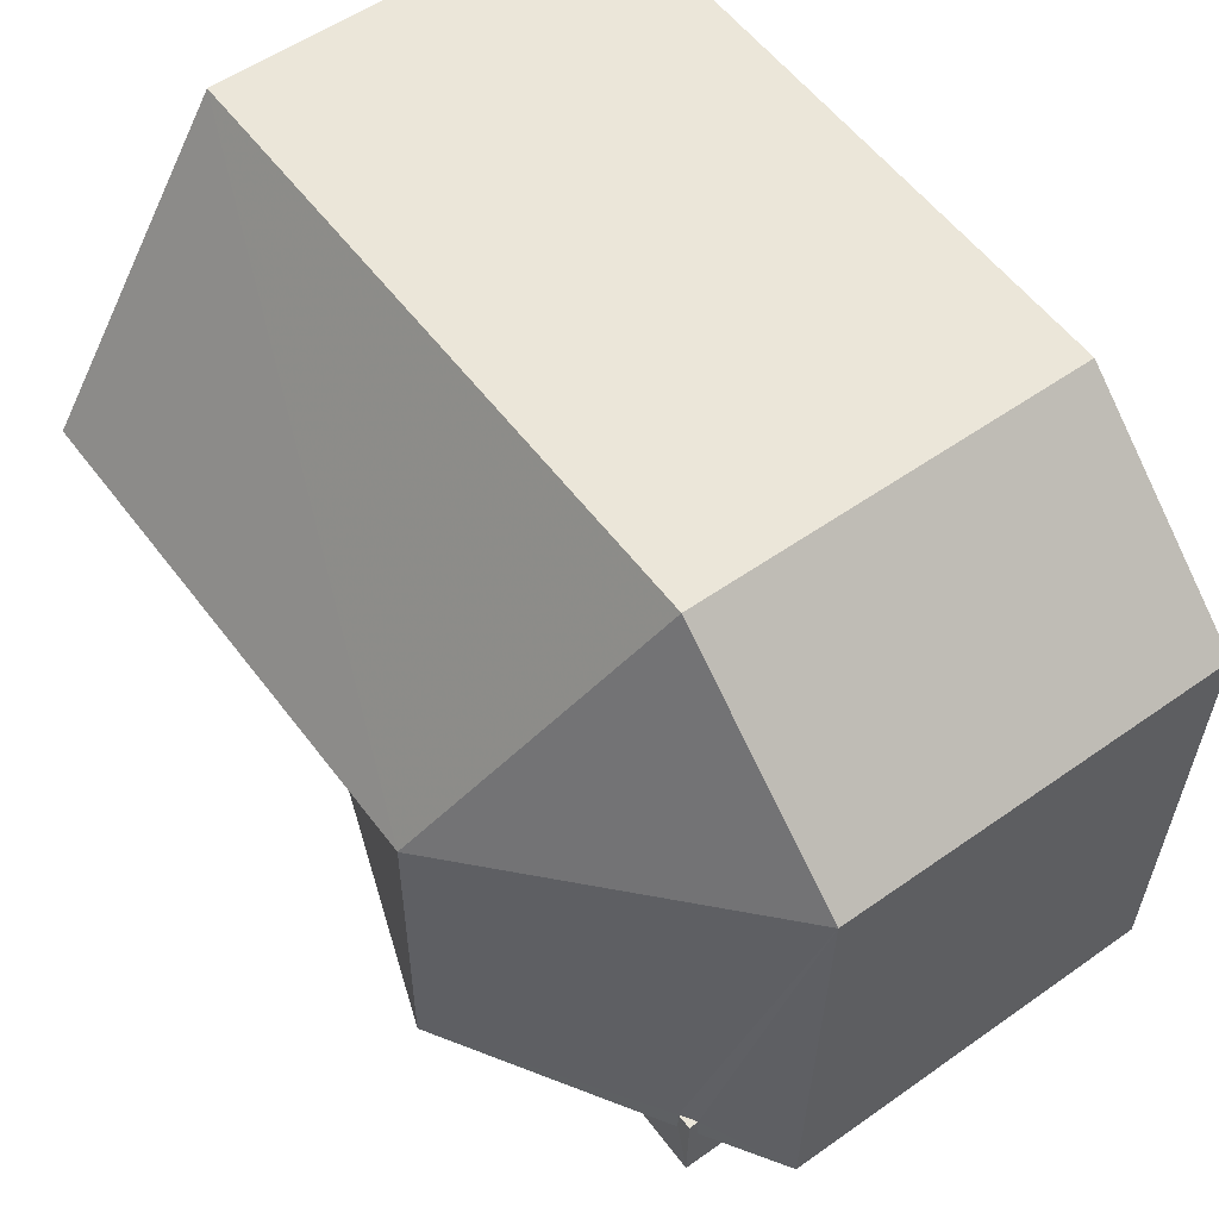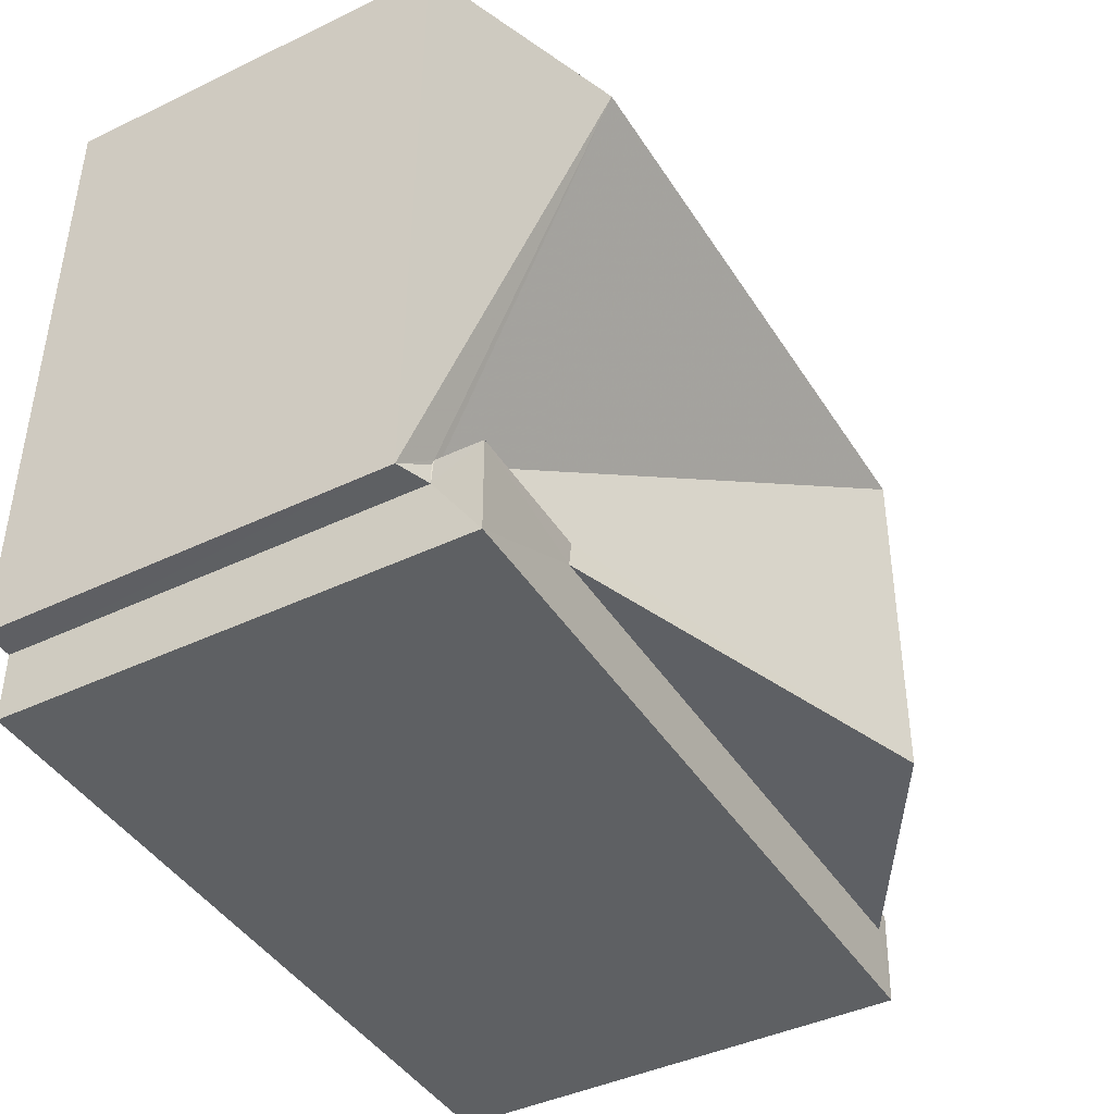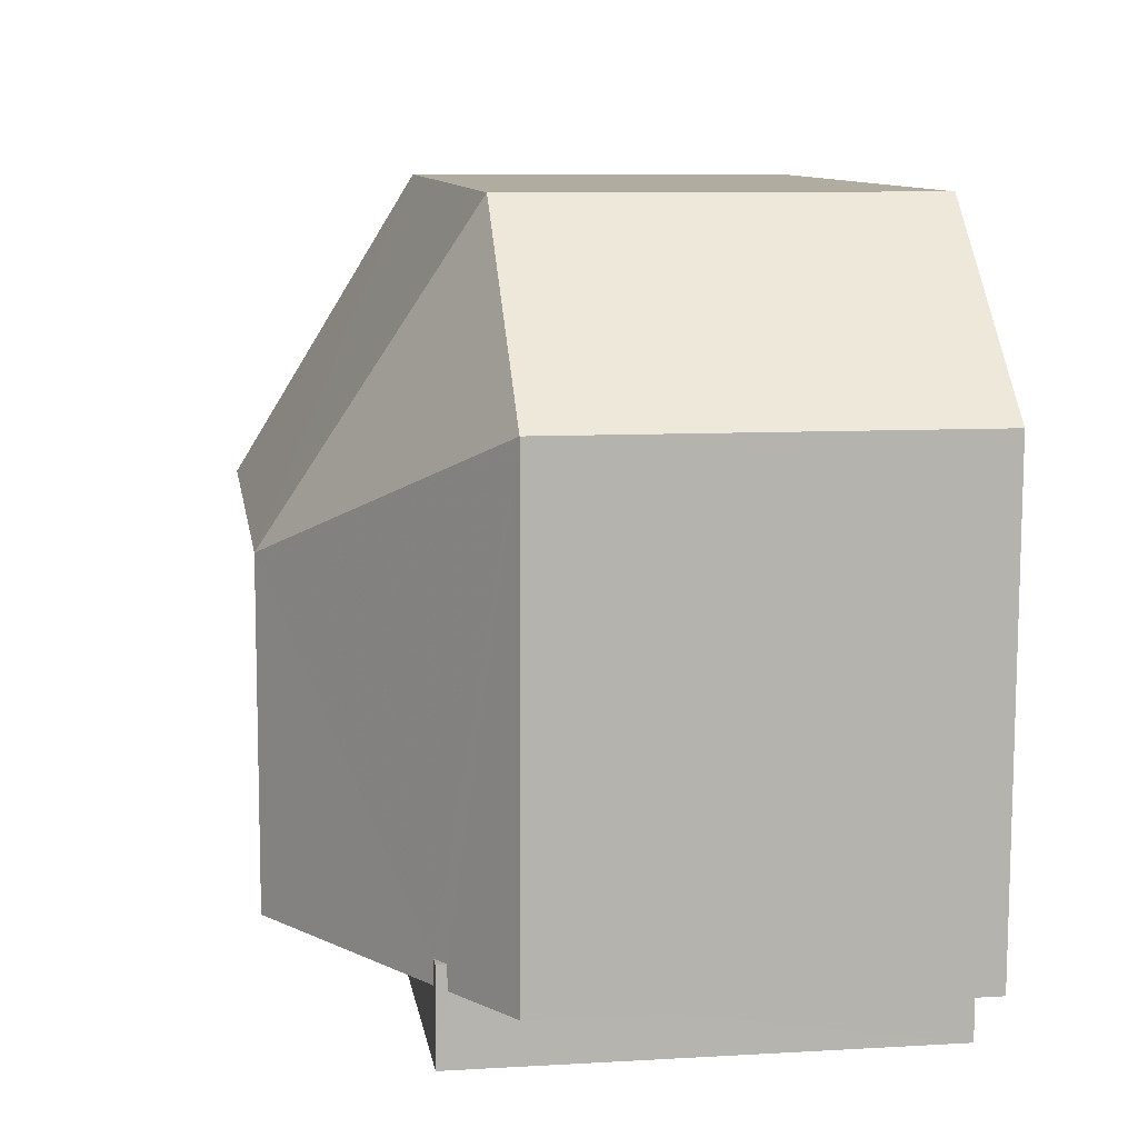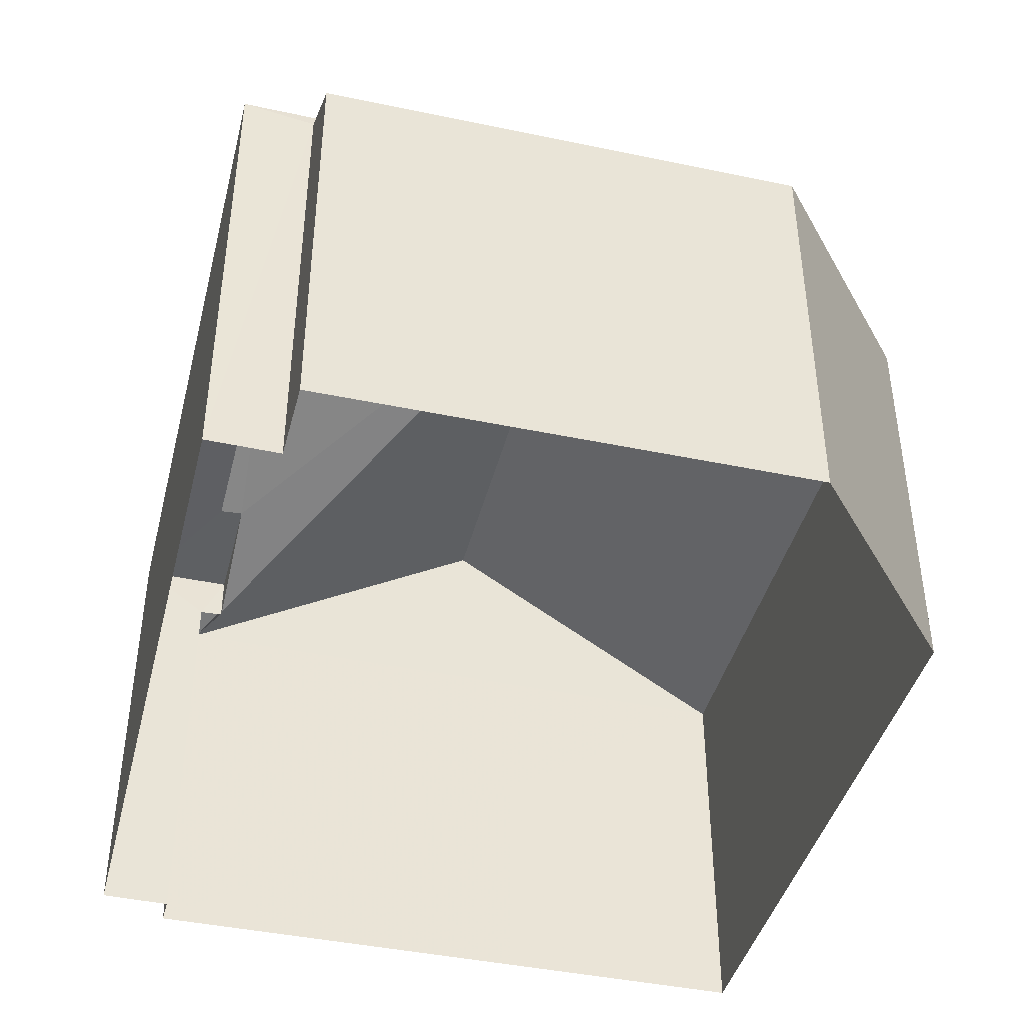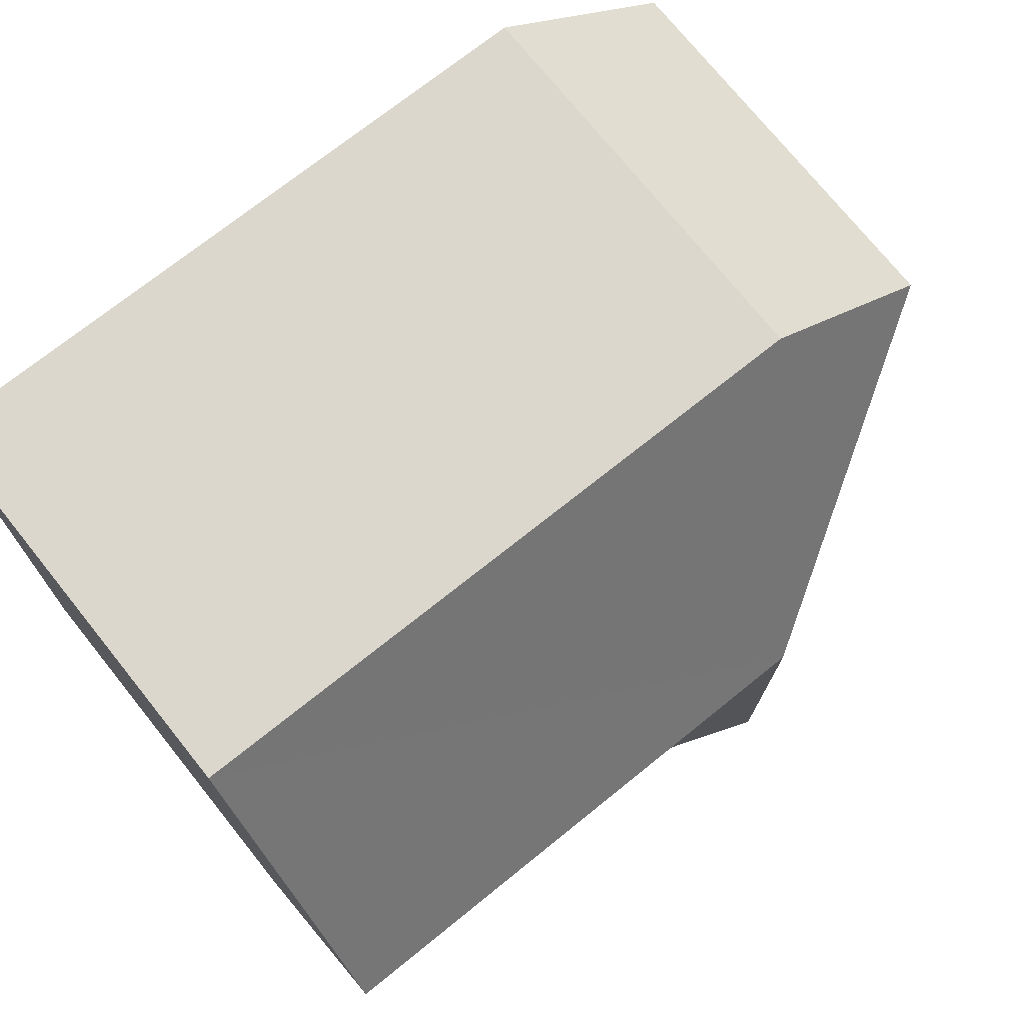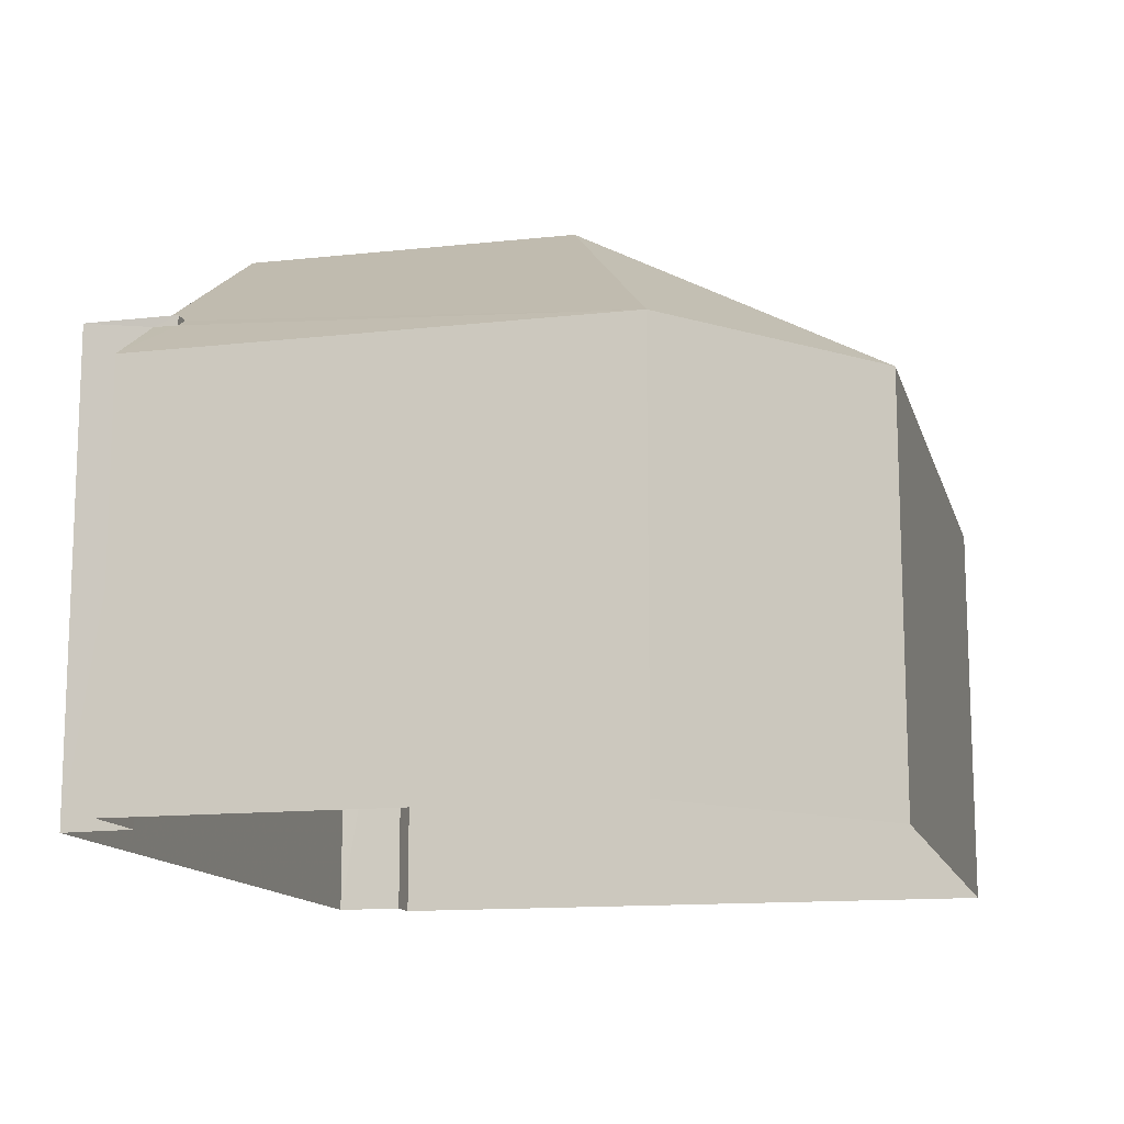
<metadata>
{"format":"obj","ext":"obj","renderer":"f3d","projection":"perspective","resolution":1024,"background":"white","views":[{"elev":55.7,"azim":53.4,"up":"+Y"},{"elev":-41.9,"azim":-60.0,"up":"+Y"},{"elev":9.1,"azim":81.2,"up":"+Y"},{"elev":-42.2,"azim":75.0,"up":"+Z"},{"elev":73.9,"azim":-38.8,"up":"+Y"},{"elev":-13.3,"azim":103.4,"up":"+Z"}]}
</metadata>
<code>
v -3.74e+05 -1.043e+05 23.91
v -3.74e+05 -1.043e+05 23.91
v -3.74e+05 -1.043e+05 23.91
v -3.74e+05 -1.043e+05 23.91
v -3.74e+05 -1.043e+05 23.91
v -3.74e+05 -1.043e+05 23.91
v -3.74e+05 -1.043e+05 23.91
v -3.74e+05 -1.043e+05 23.91
v -3.74e+05 -1.043e+05 23.91
v -3.74e+05 -1.043e+05 33.09
v -3.74e+05 -1.043e+05 30.11
v -3.74e+05 -1.043e+05 33.09
v -3.74e+05 -1.043e+05 30.11
v -3.74e+05 -1.043e+05 30.32
v -3.74e+05 -1.043e+05 30.32
v -3.74e+05 -1.043e+05 30.11
v -3.74e+05 -1.043e+05 30.3
v -3.74e+05 -1.043e+05 30.11
v -3.74e+05 -1.043e+05 31.03
v -3.74e+05 -1.043e+05 33.09
v -3.74e+05 -1.043e+05 31.03
v -3.74e+05 -1.043e+05 30.3
v -3.74e+05 -1.043e+05 31.03
v -3.74e+05 -1.043e+05 31.03
v -3.74e+05 -1.043e+05 31.03
v -3.74e+05 -1.043e+05 31.03
v -3.74e+05 -1.043e+05 31.03
v -3.74e+05 -1.043e+05 31.03
v -3.74e+05 -1.043e+05 30.11
v -3.74e+05 -1.043e+05 30.88
v -3.74e+05 -1.043e+05 30.88
f 1 2 3
f 2 4 3
f 5 3 6
f 7 5 6
f 6 4 8
f 6 8 9
f 3 4 6
f 10 11 12
f 10 13 11
f 10 12 14
f 15 16 17
f 14 12 15
f 15 12 16
f 10 18 13
f 10 19 20
f 20 19 21
f 14 19 10
f 22 17 16
f 23 24 21
f 25 24 26
f 27 23 21
f 27 21 19
f 25 26 28
f 21 24 25
f 20 25 28
f 28 10 20
f 10 28 18
f 29 30 31
f 18 30 29
f 28 30 18
f 23 5 7
f 24 23 7
f 30 28 26
f 21 25 20
f 7 31 24
f 24 31 26
f 7 6 31
f 26 31 30
f 3 16 1
f 3 22 16
f 2 1 11
f 11 16 12
f 11 1 16
f 14 15 27
f 19 14 27
f 11 4 2
f 11 13 4
f 29 31 6
f 9 29 6
f 13 8 4
f 13 18 8
f 3 5 22
f 5 23 22
f 17 22 15
f 15 22 27
f 22 23 27
f 18 9 8
f 18 29 9

</code>
